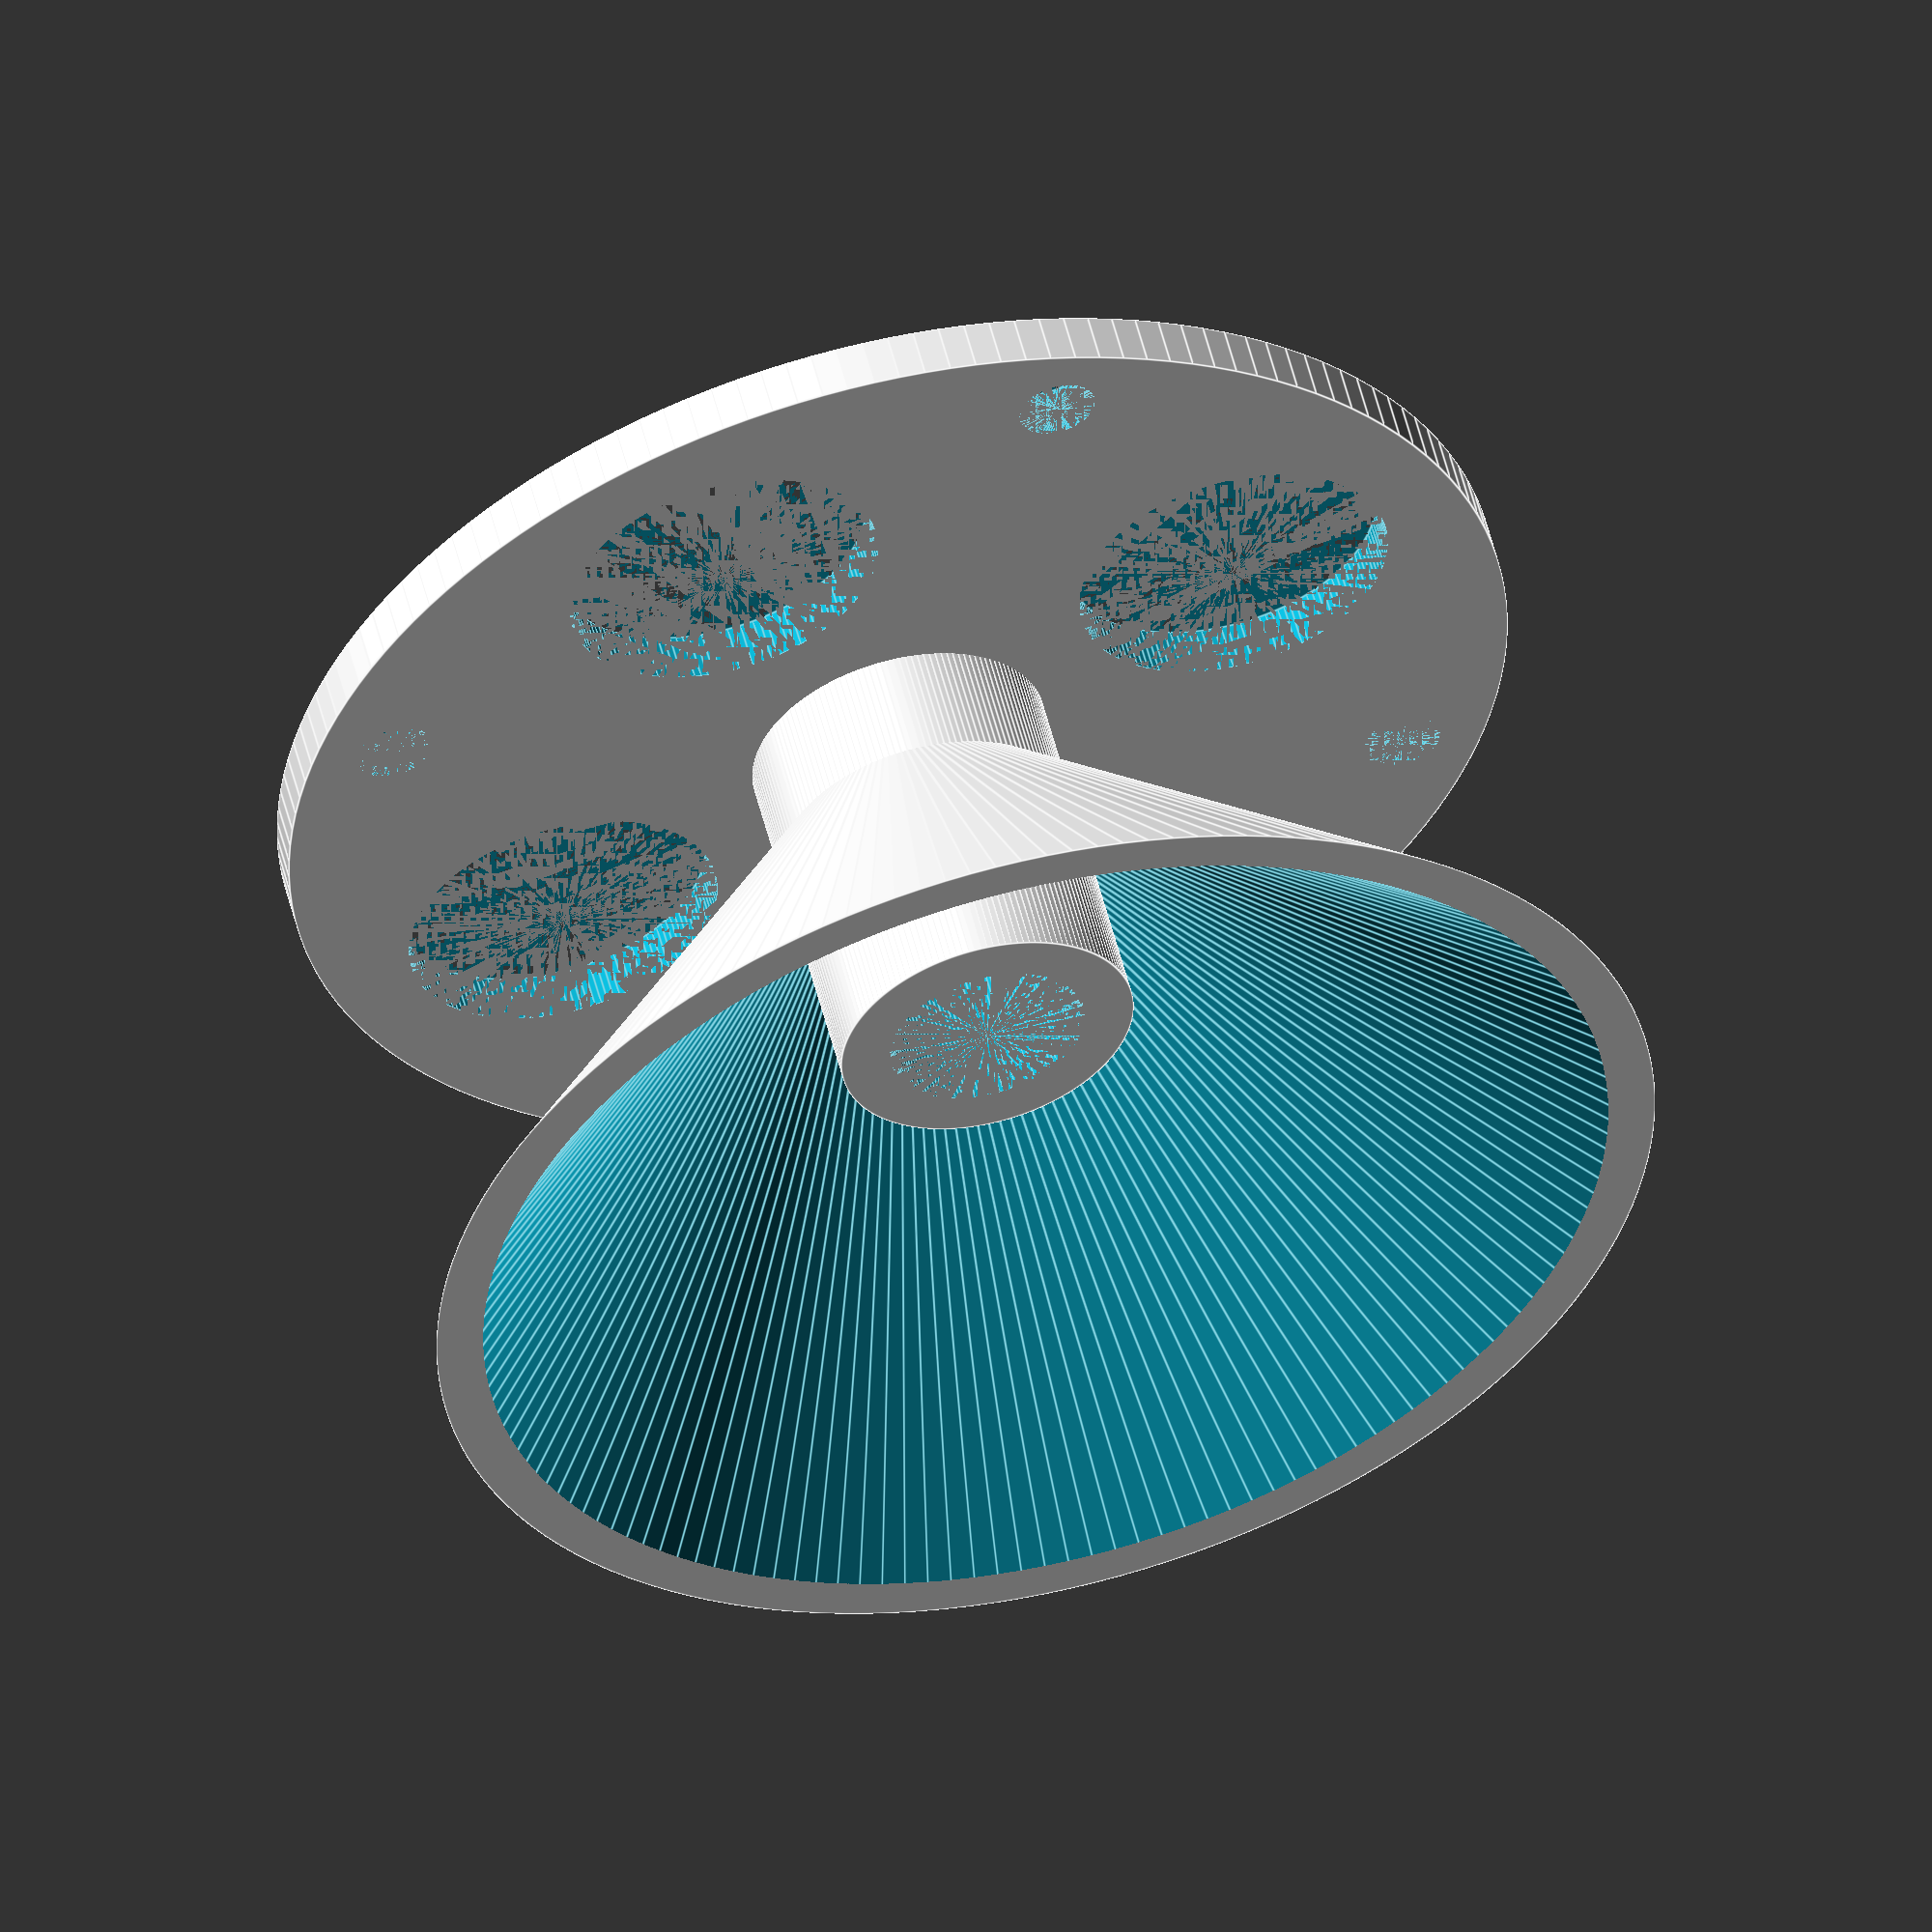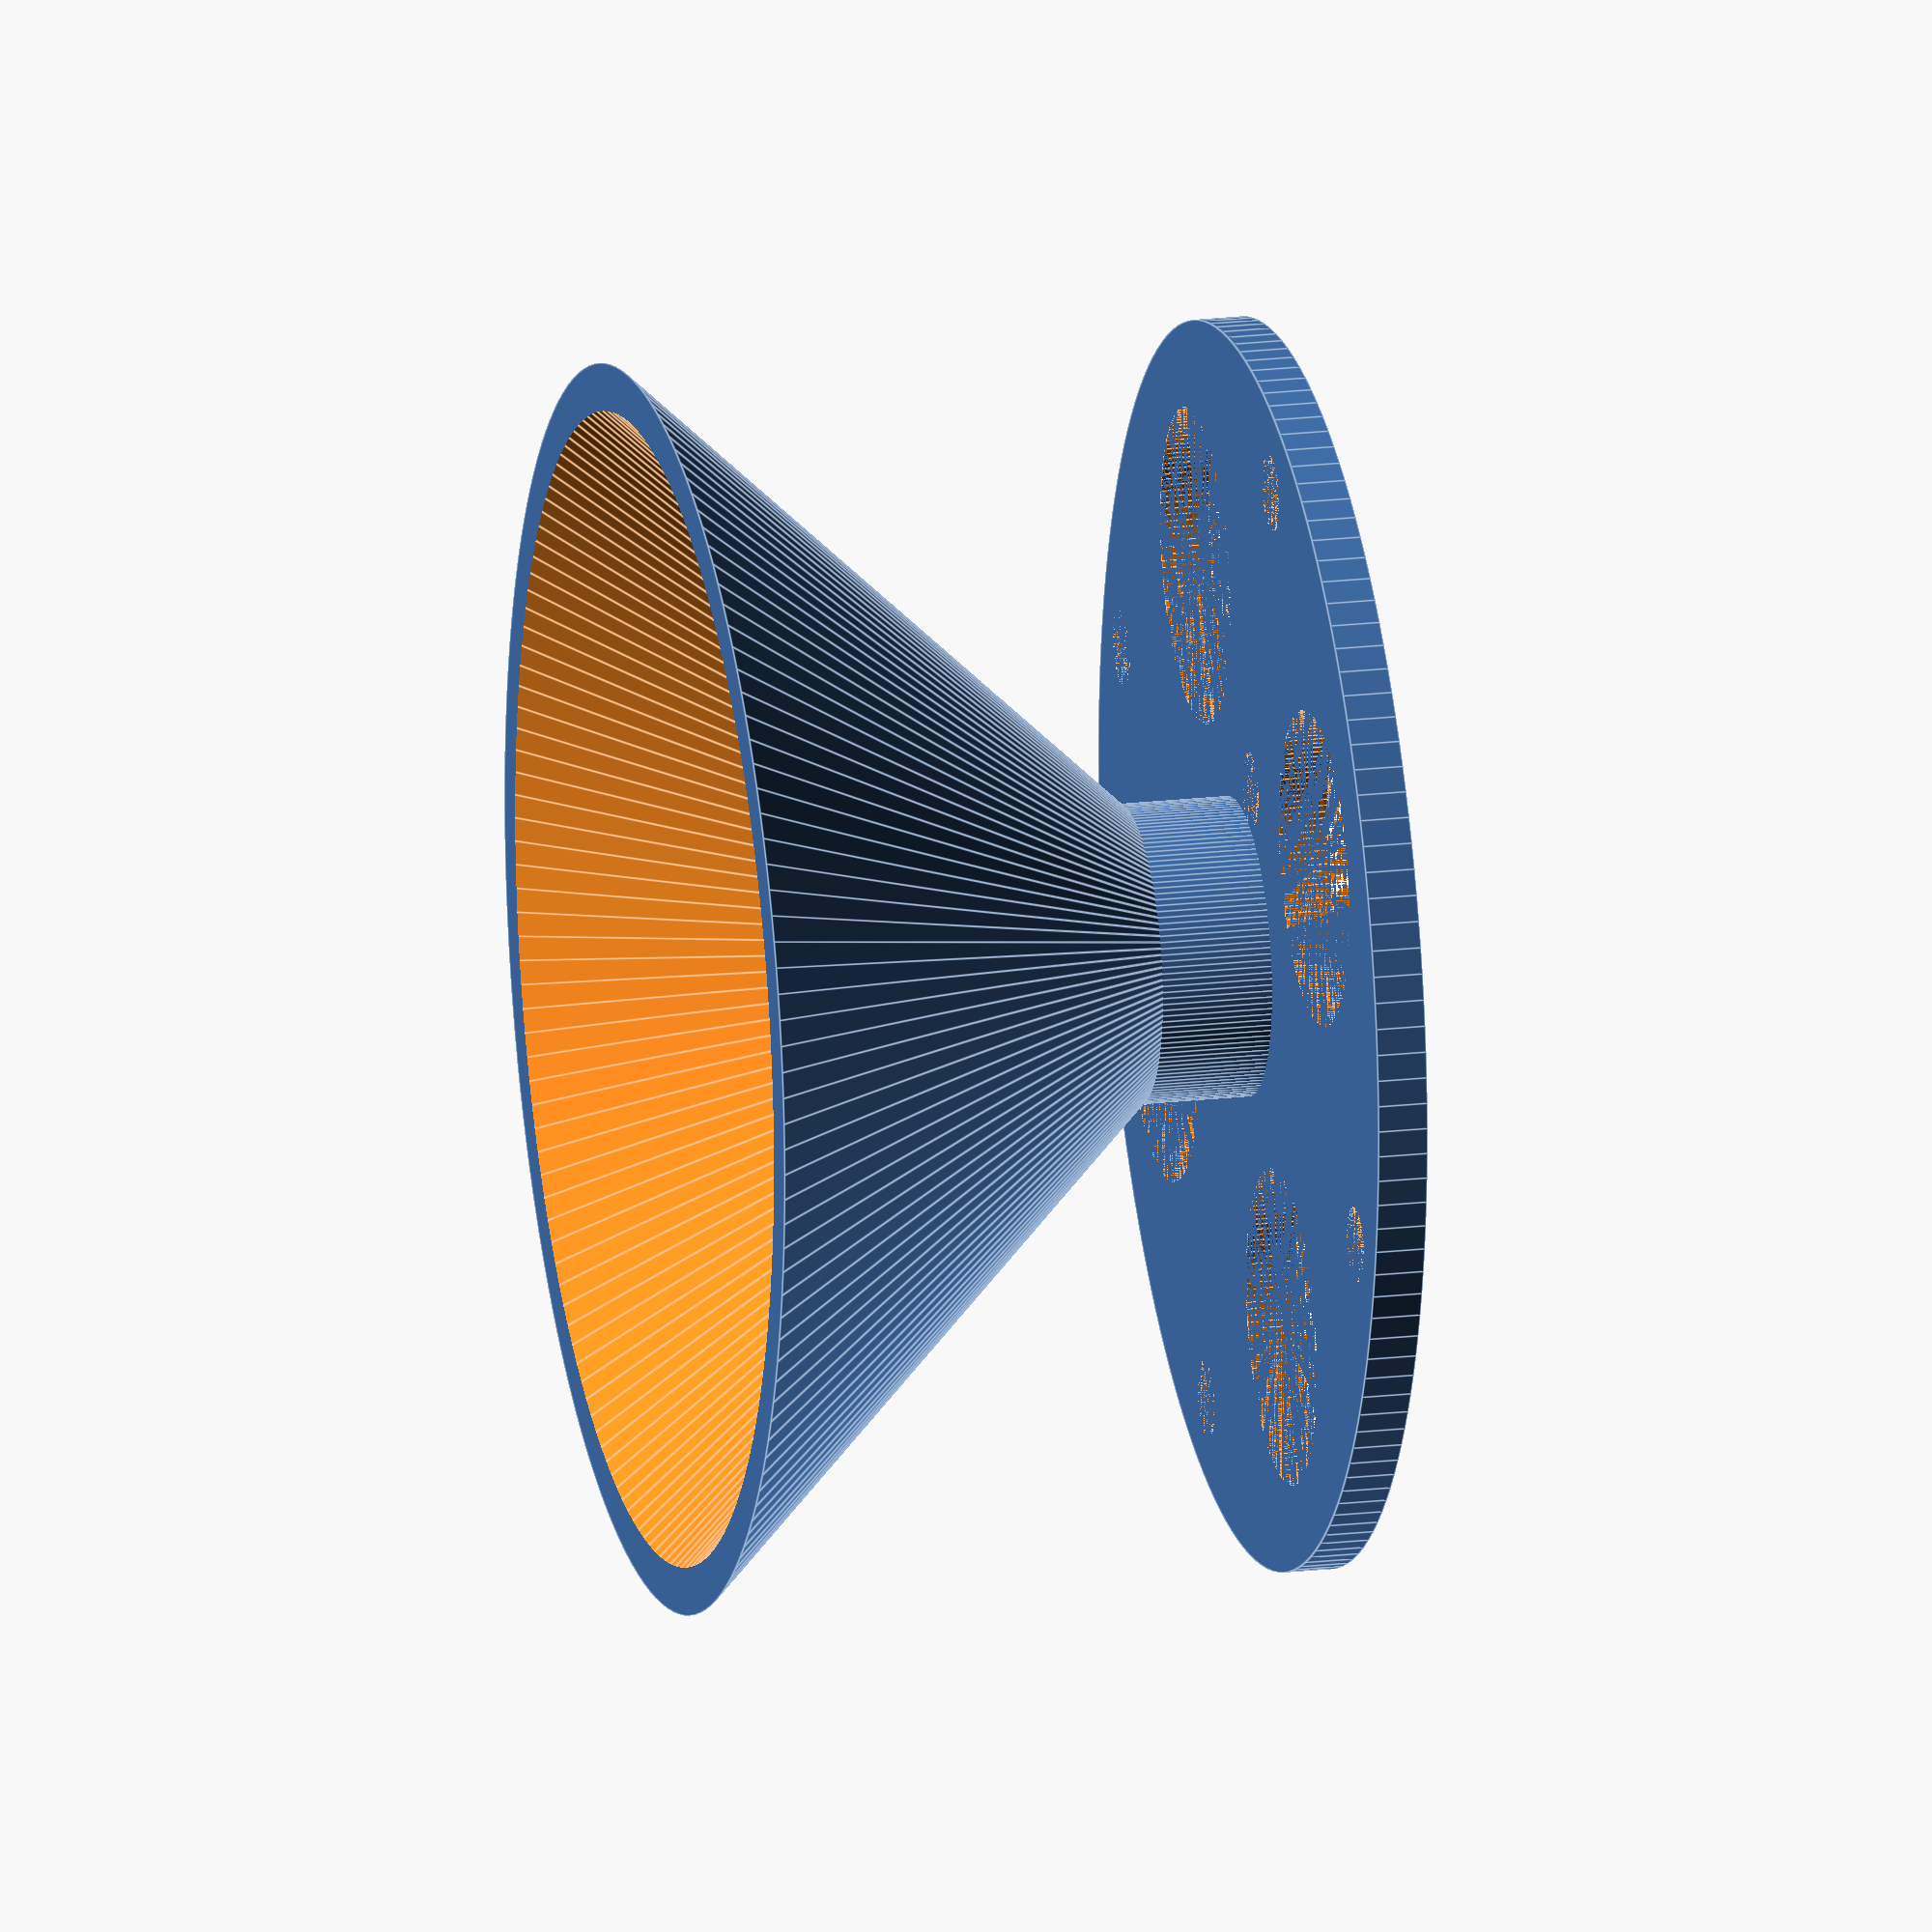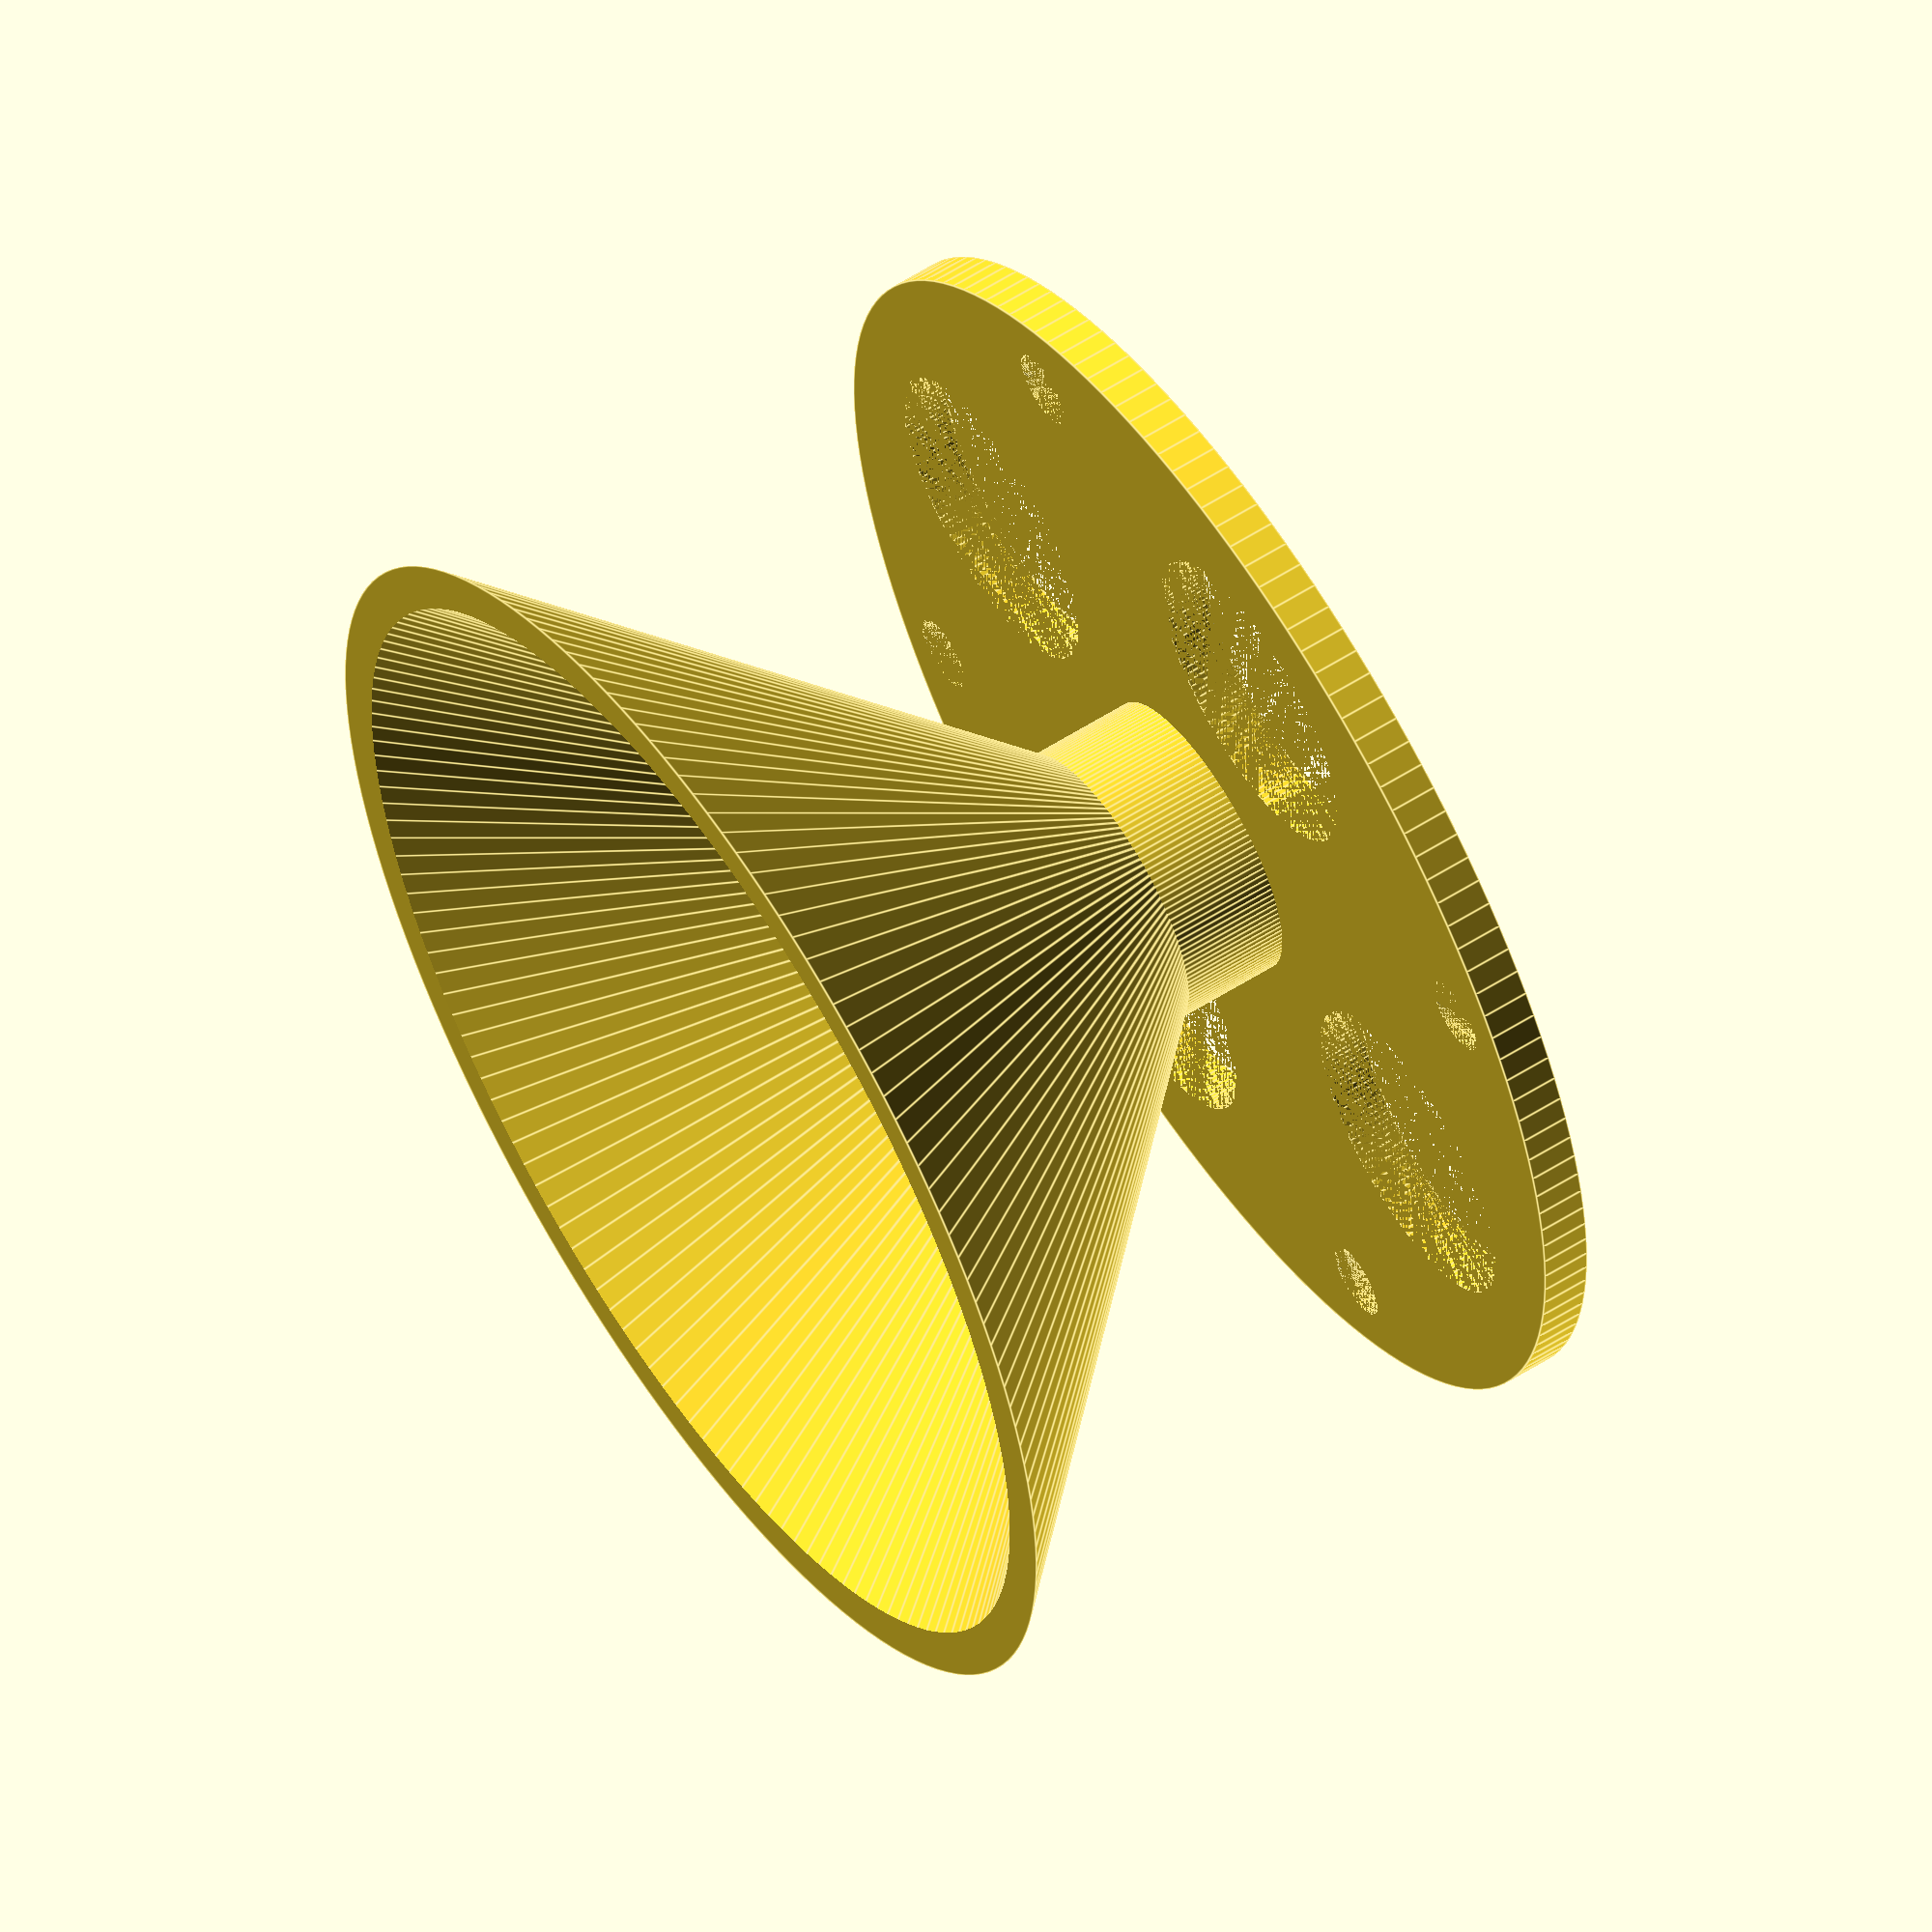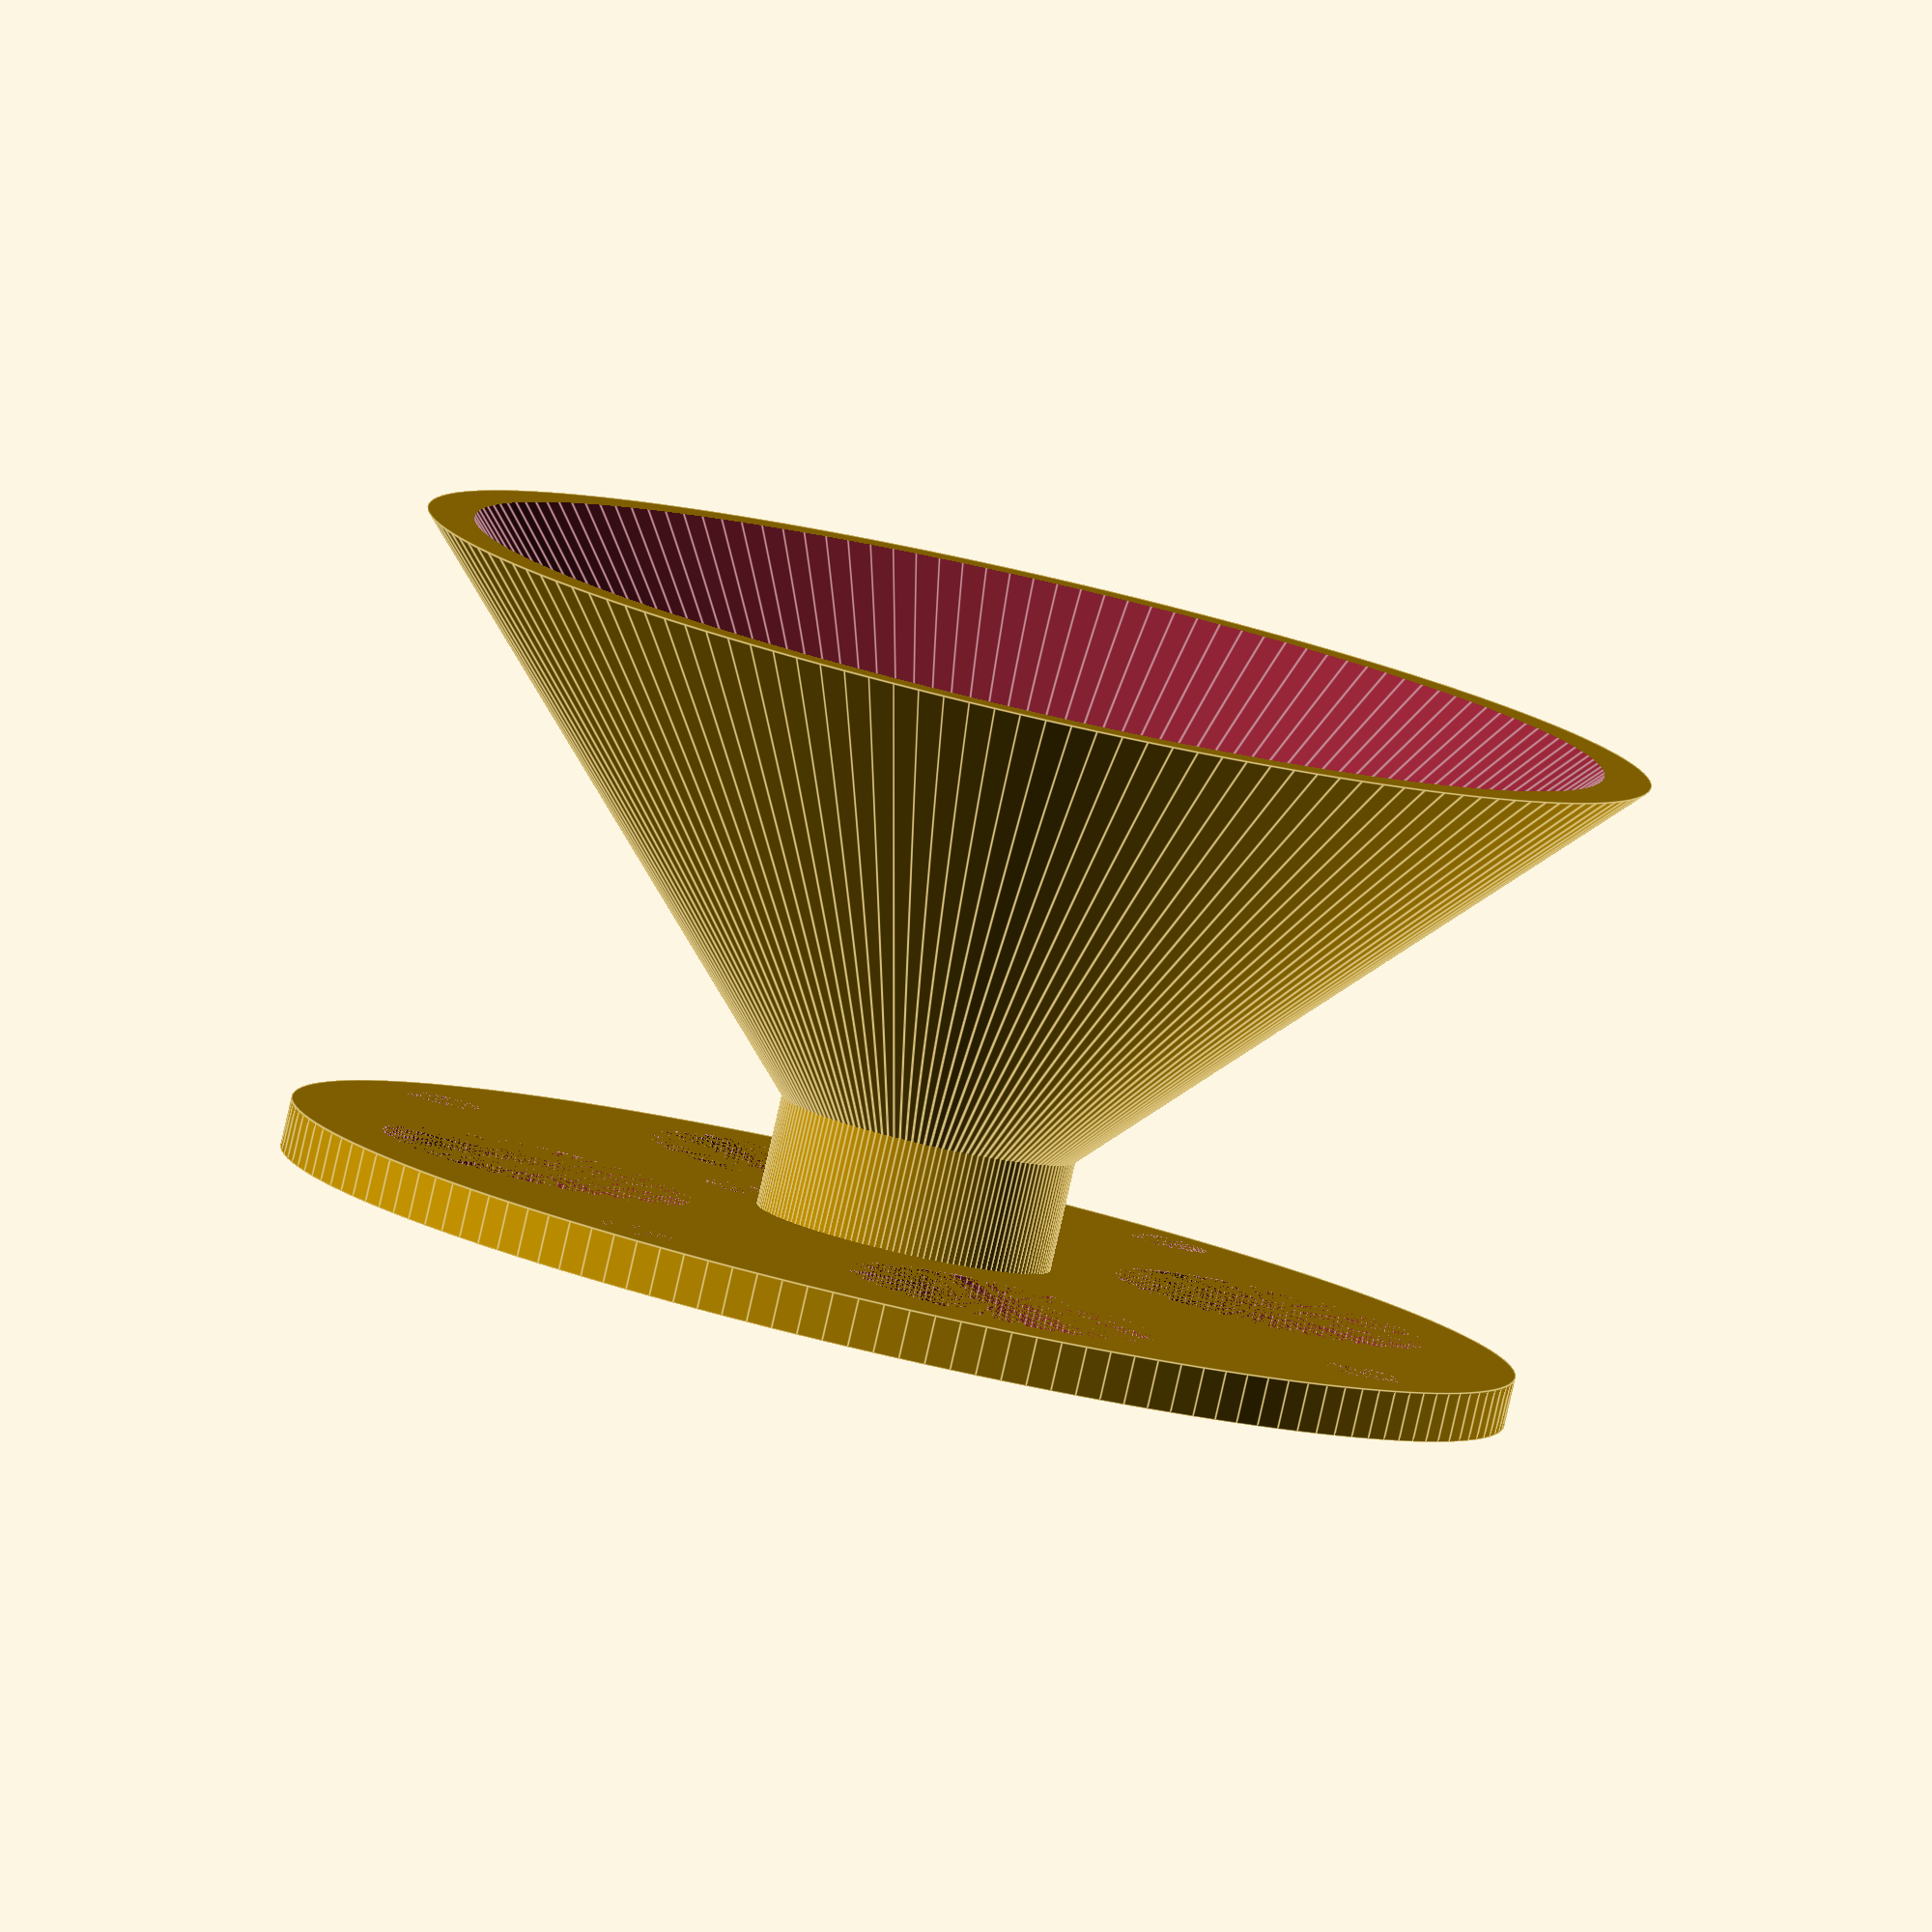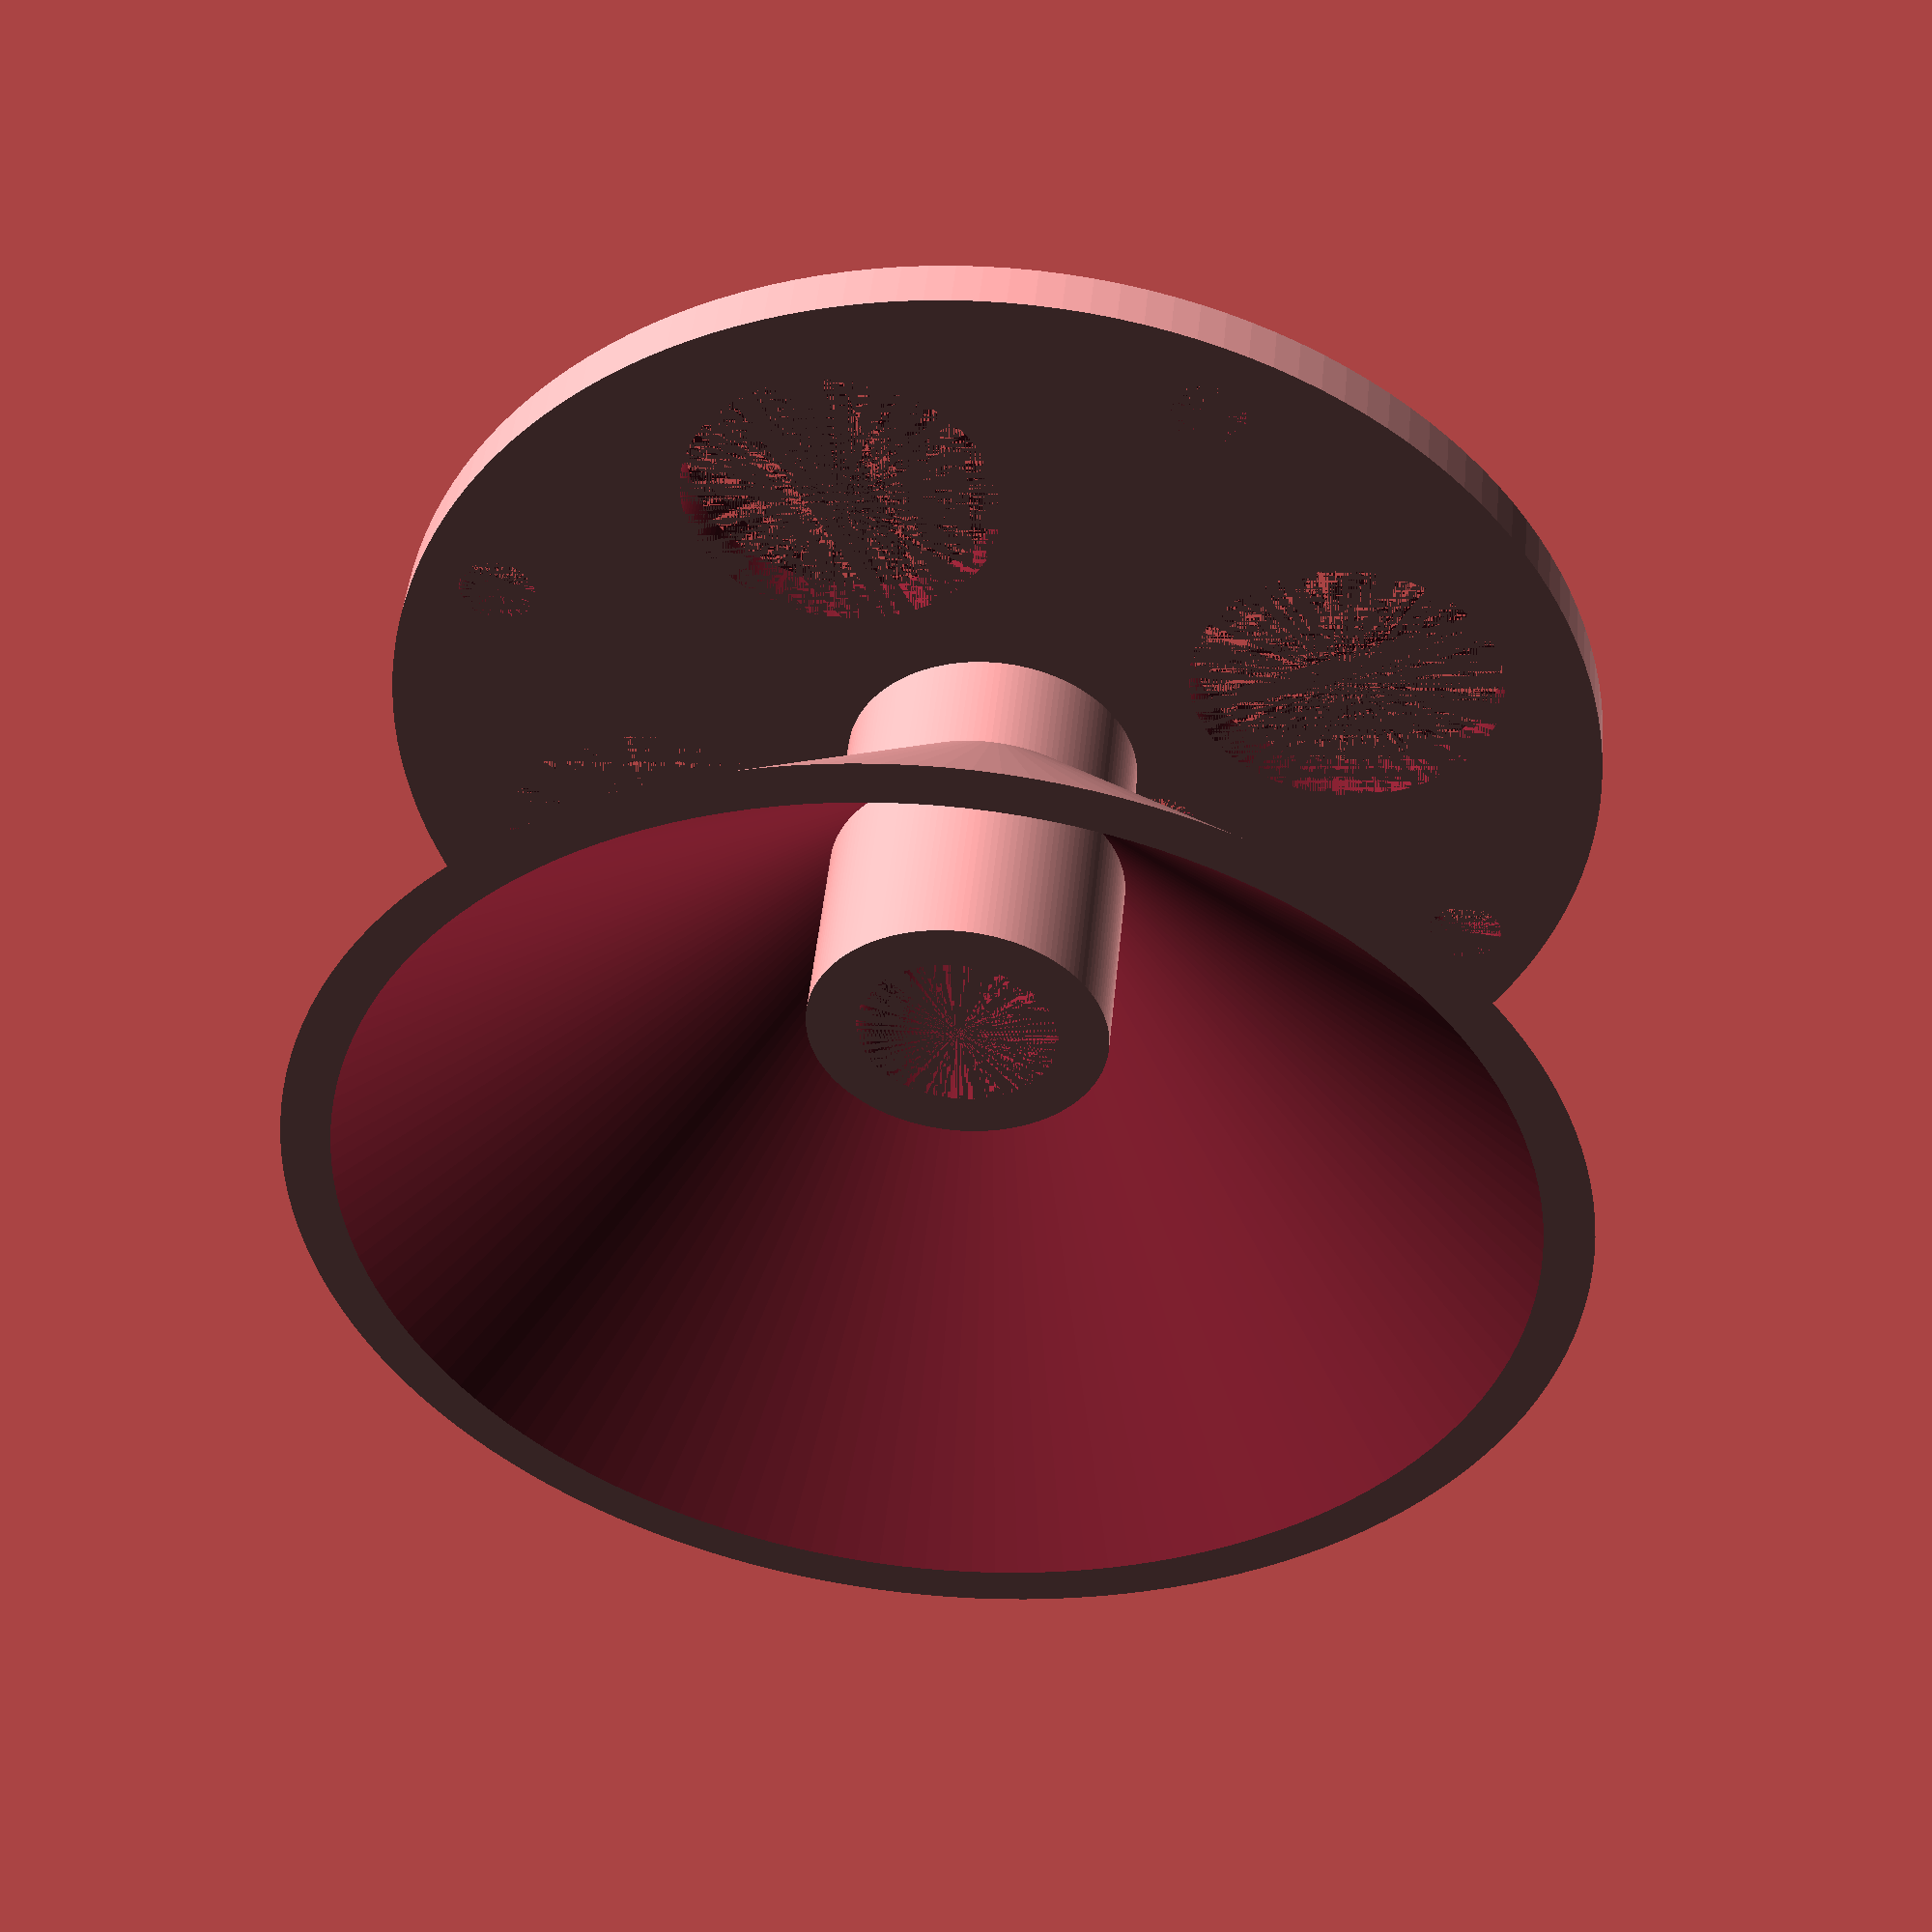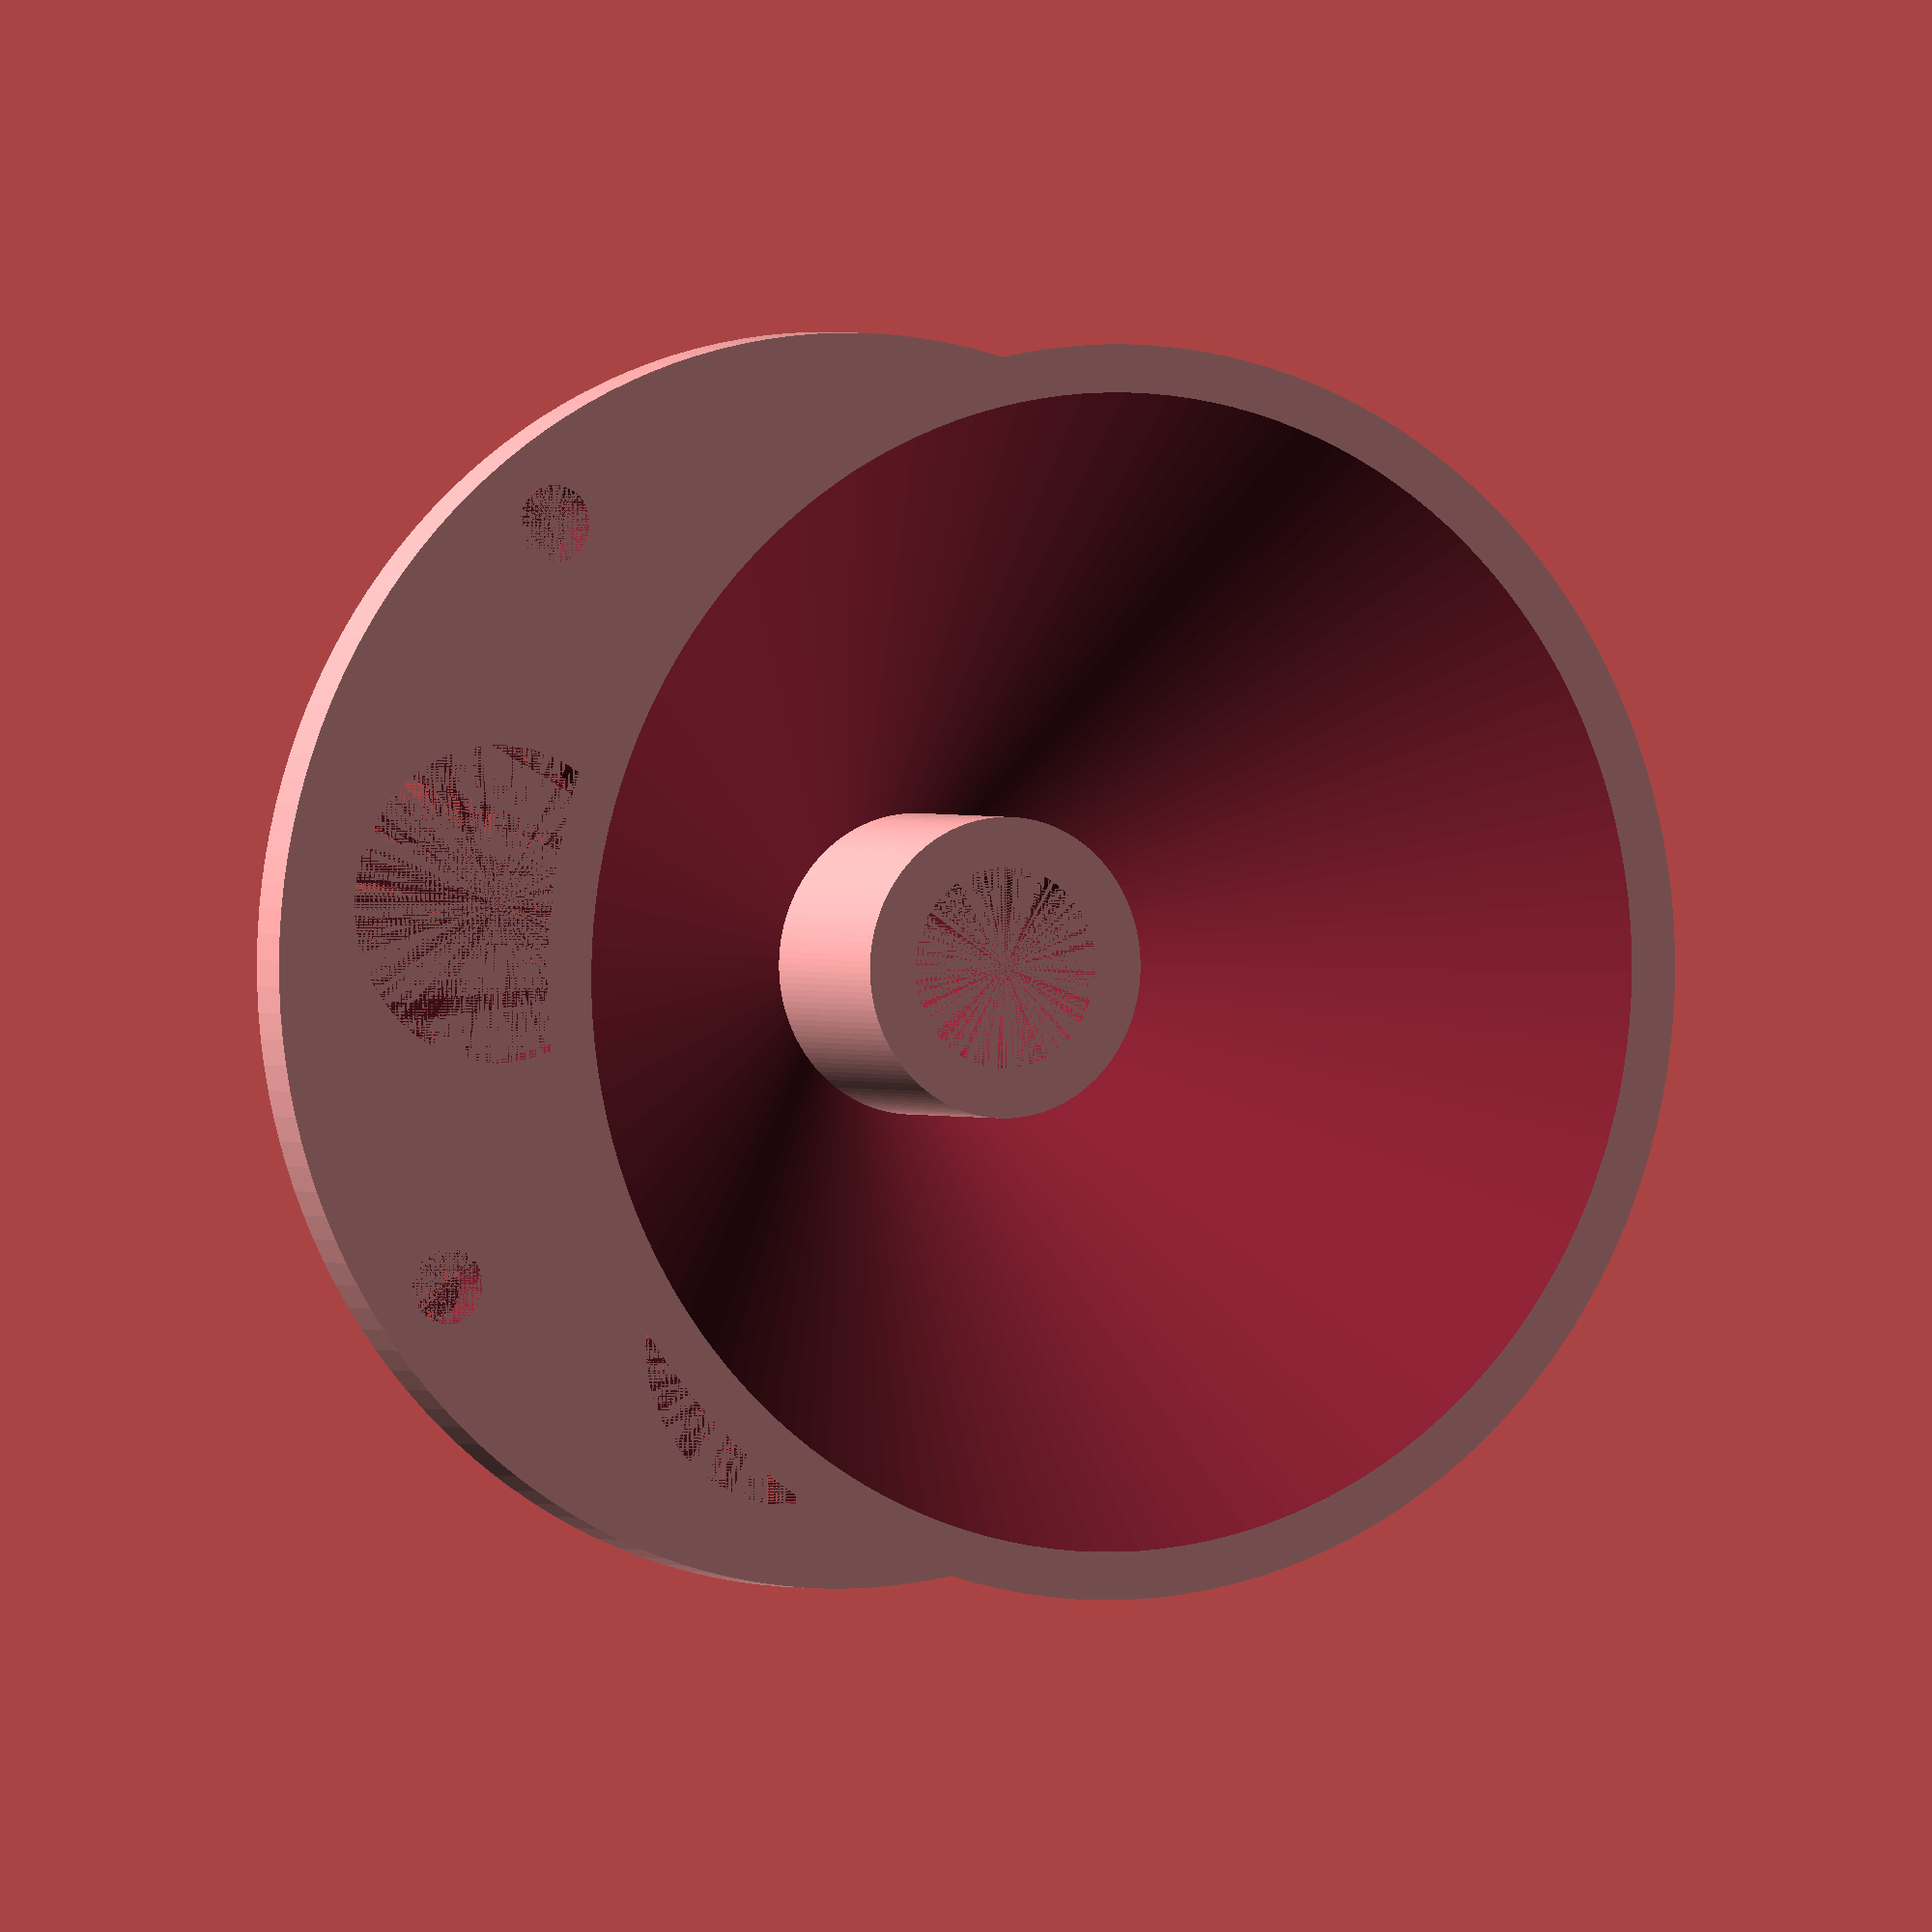
<openscad>
//  Mini Filament spool for small filament samples

// Number of fragments in render = slow but pretty
$fn=150; 

// Variables
// Spool outer radius
SpoolRadius = 25;
// Height of inner hub
HubHeight = SpoolRadius / 1.5;
// Radius of hole through spool
HubInnerRadius = 4;
// Thickness of inner hub wall
HubWallThickness = 2;
// Radius of outer edge of hub
HubOuterRadius = HubInnerRadius + HubWallThickness;
// Thickness of cone wall
ConeWallThickness = 2;
// Offset of cone from origin (Z axis)
OuterConeOffset = SpoolRadius / 20;
// Offset of inner cone (inner cone is subtracted from outer cone)
InnerConeOffset = OuterConeOffset + ConeWallThickness;
// Offset of large holes
LargeHoleOffset = HubOuterRadius + (SpoolRadius - HubOuterRadius) / 2;
// Radius of large holes
LargeHoleRadius = (SpoolRadius - HubOuterRadius)/3;
// Percentage of spool radius at which to place the anchor holes
FilamentAnchorHoleOffsetPercent = .825;
// Offset of filament anchor holes
FilamentAnchorHoleOffset = HubOuterRadius + (SpoolRadius - HubOuterRadius) * FilamentAnchorHoleOffsetPercent;
// Filament anchor hole radius
FilamentAnchorHoleRadius = 1.55;
// Thickness of  bottom flat plate
BottomPlateHeight = 2;

// Central hub
difference(){
    cylinder(h=HubHeight, r=HubOuterRadius);
    cylinder(h=HubHeight, r=HubInnerRadius);
};

// Top cone
difference() {
    // Outer cone
    translate(v=[0,0,OuterConeOffset]) { 
        cylinder(h=SpoolRadius, r1=1, r2=SpoolRadius); 
    };
    // Inner cone
    translate(v=[0,0,InnerConeOffset]) { 
        cylinder(h=SpoolRadius, r1=1, r2=SpoolRadius); 
    };
    // Hub hole throught cone
    cylinder(h=SpoolRadius, r=HubInnerRadius);
}
    
// Bottom plate
difference(){
    // Bottom plate
    cylinder(h=2,r=SpoolRadius);
    // Large holes
    for(i=[0:3]) {
        rotate(i * 90) {
            translate([LargeHoleOffset,0,0]) {
                cylinder(h=BottomPlateHeight,r=LargeHoleRadius);
            };
        };
    };
    // Filament anchor holes
    for(i=[0:3]) {
        rotate(i * 90 + 45) {
            translate([FilamentAnchorHoleOffset,0,0]) {
                cylinder(h=BottomPlateHeight,r=FilamentAnchorHoleRadius);
            };
        };
    };
    // Inner filament anchor hole
    rotate(45) {
        translate(v=[HubOuterRadius + FilamentAnchorHoleRadius,0,0]) {
            cylinder(h=BottomPlateHeight,r=FilamentAnchorHoleRadius);
        };
    };
    // Hub hole throught bottom plate
    cylinder(h=SpoolRadius, r=HubInnerRadius);   
};
</openscad>
<views>
elev=126.0 azim=332.5 roll=194.0 proj=o view=edges
elev=161.5 azim=150.4 roll=102.9 proj=o view=edges
elev=121.6 azim=13.5 roll=123.4 proj=o view=edges
elev=263.4 azim=75.0 roll=192.9 proj=o view=edges
elev=311.6 azim=67.0 roll=5.6 proj=p view=solid
elev=358.8 azim=98.9 roll=333.8 proj=o view=solid
</views>
